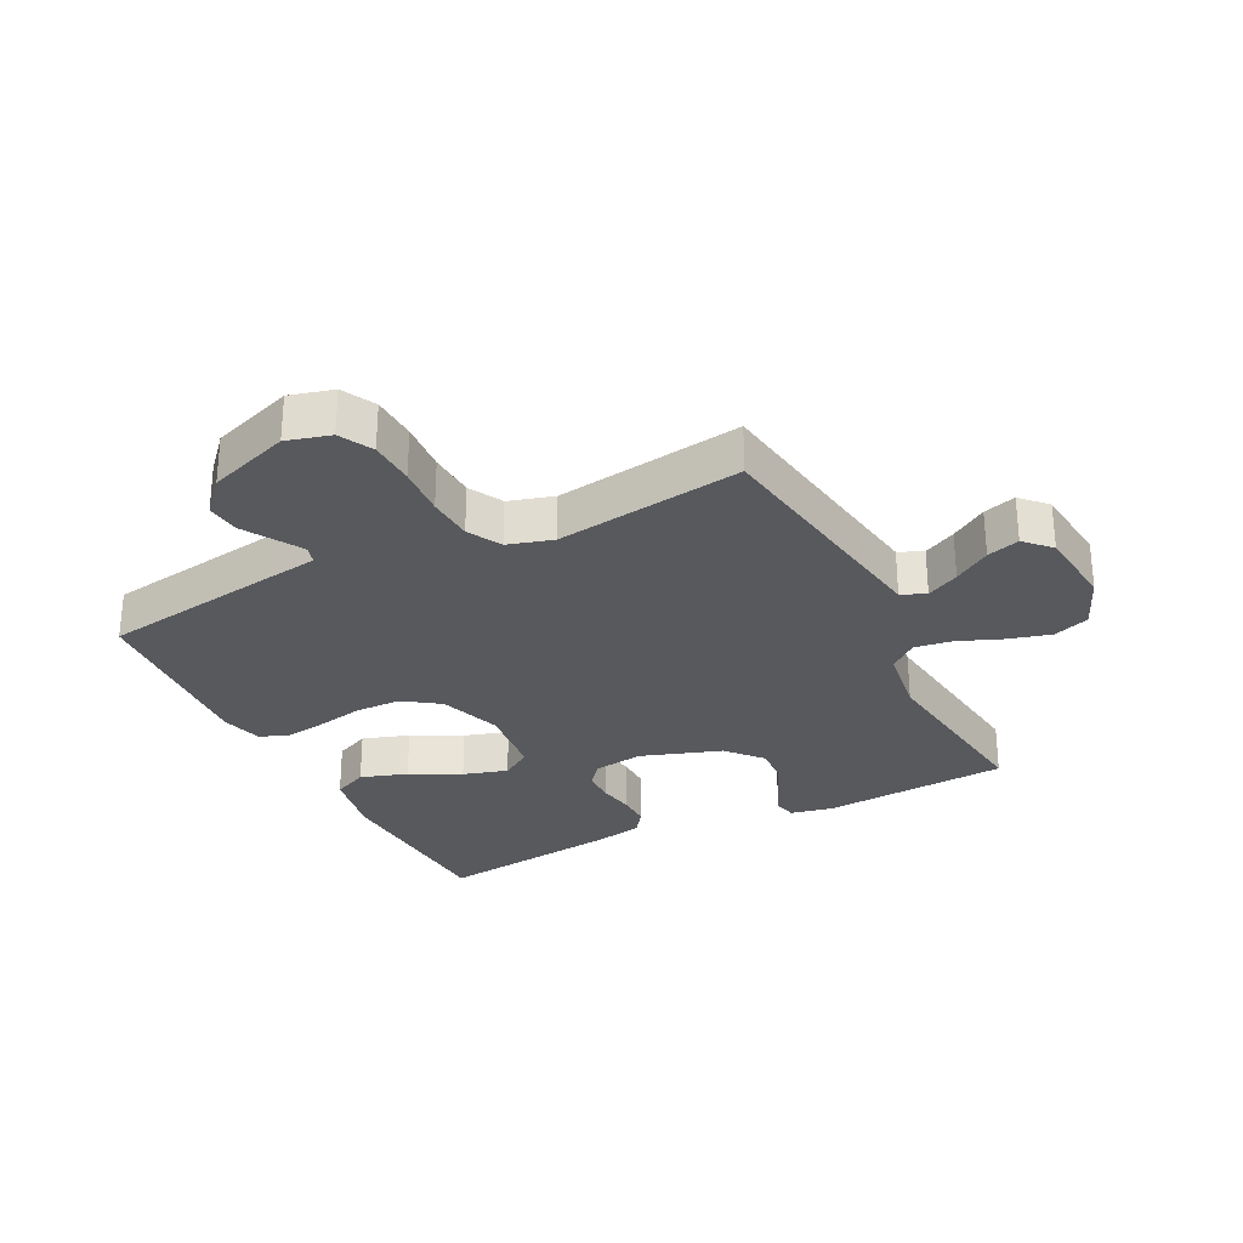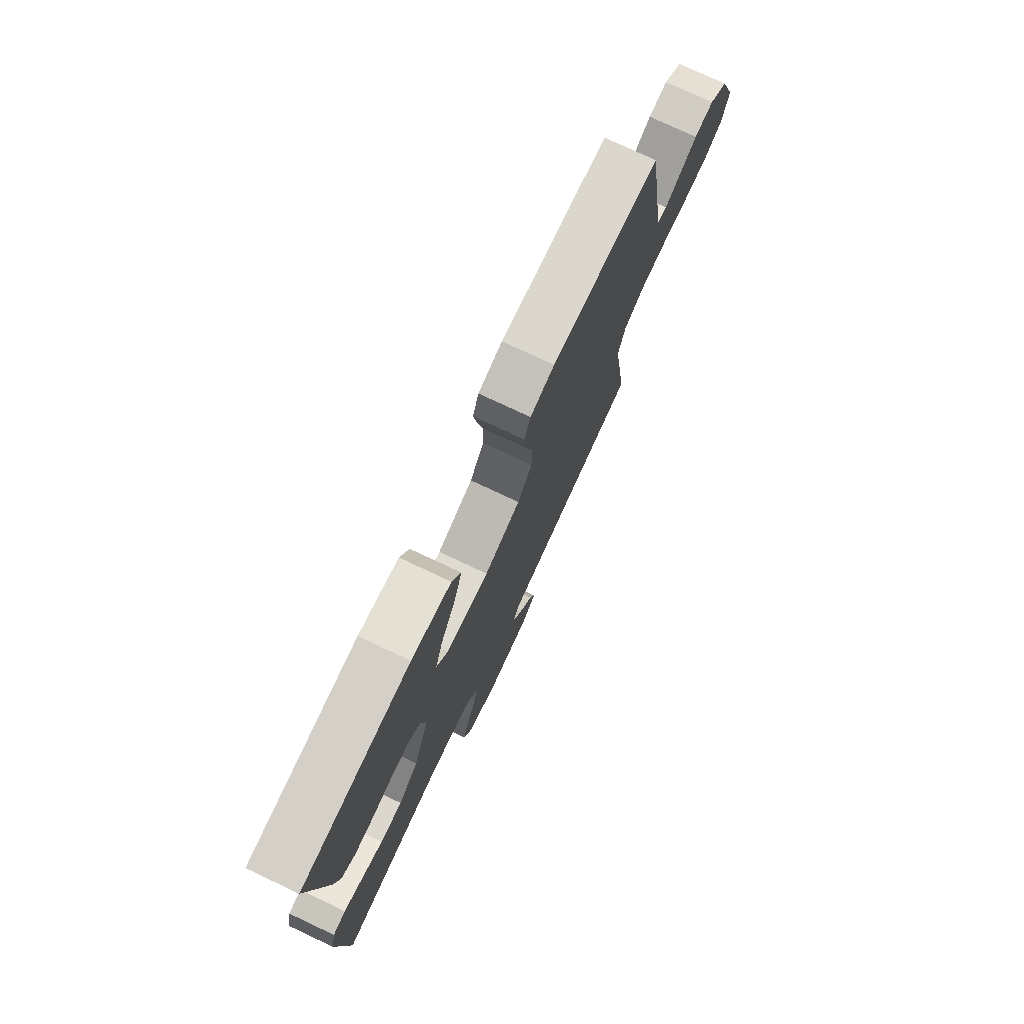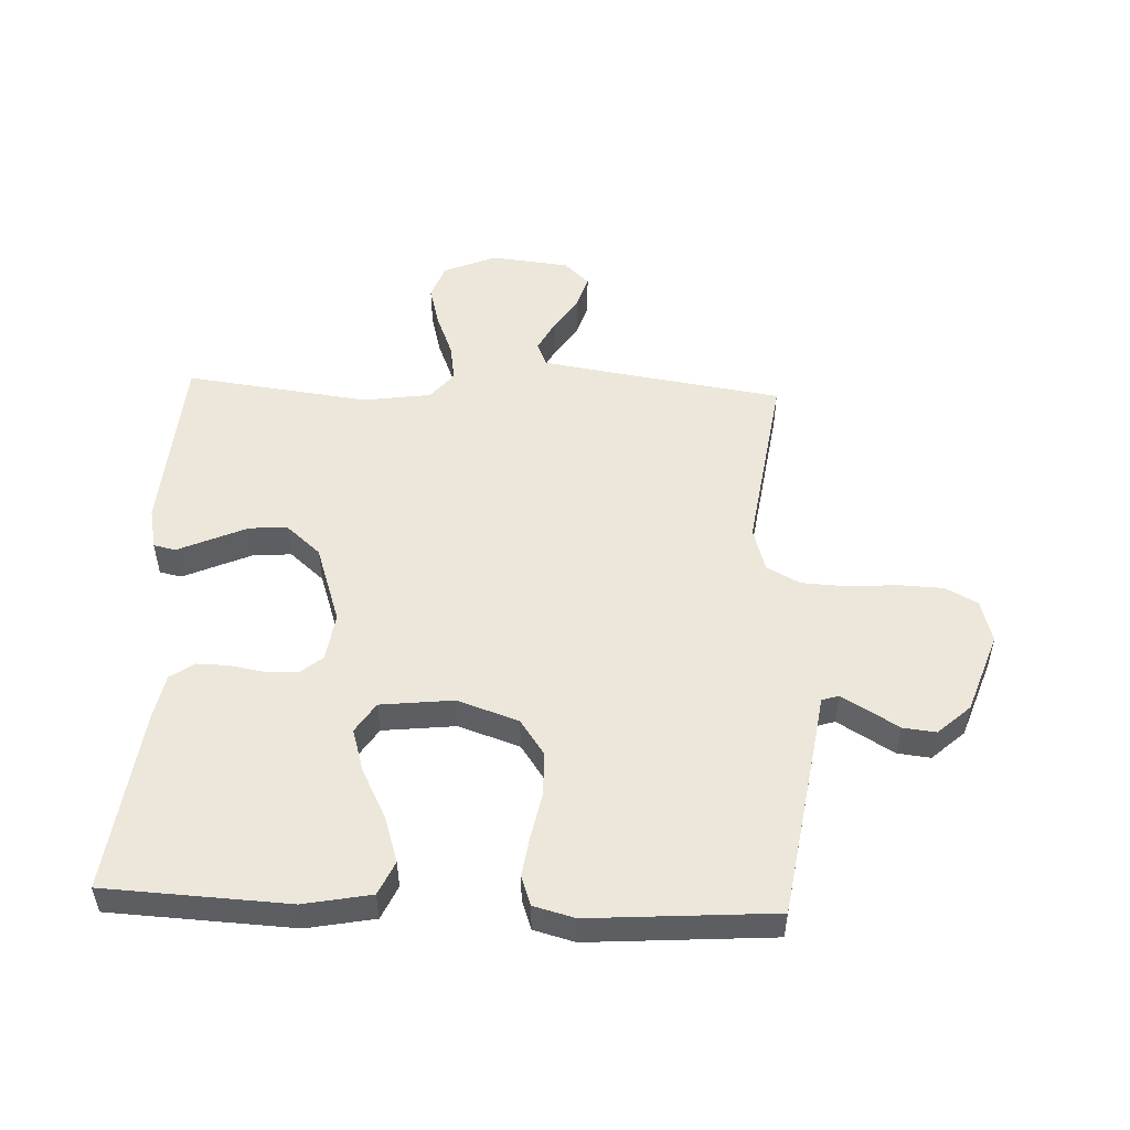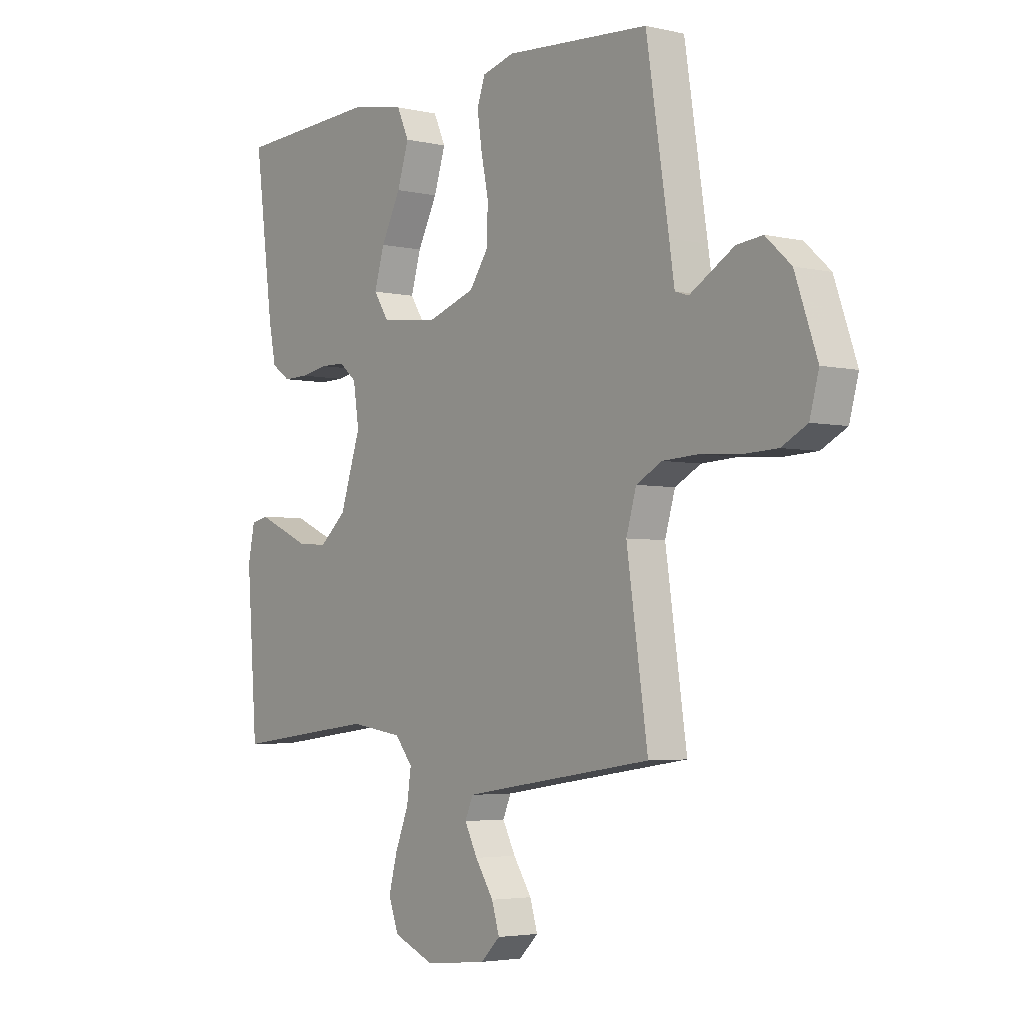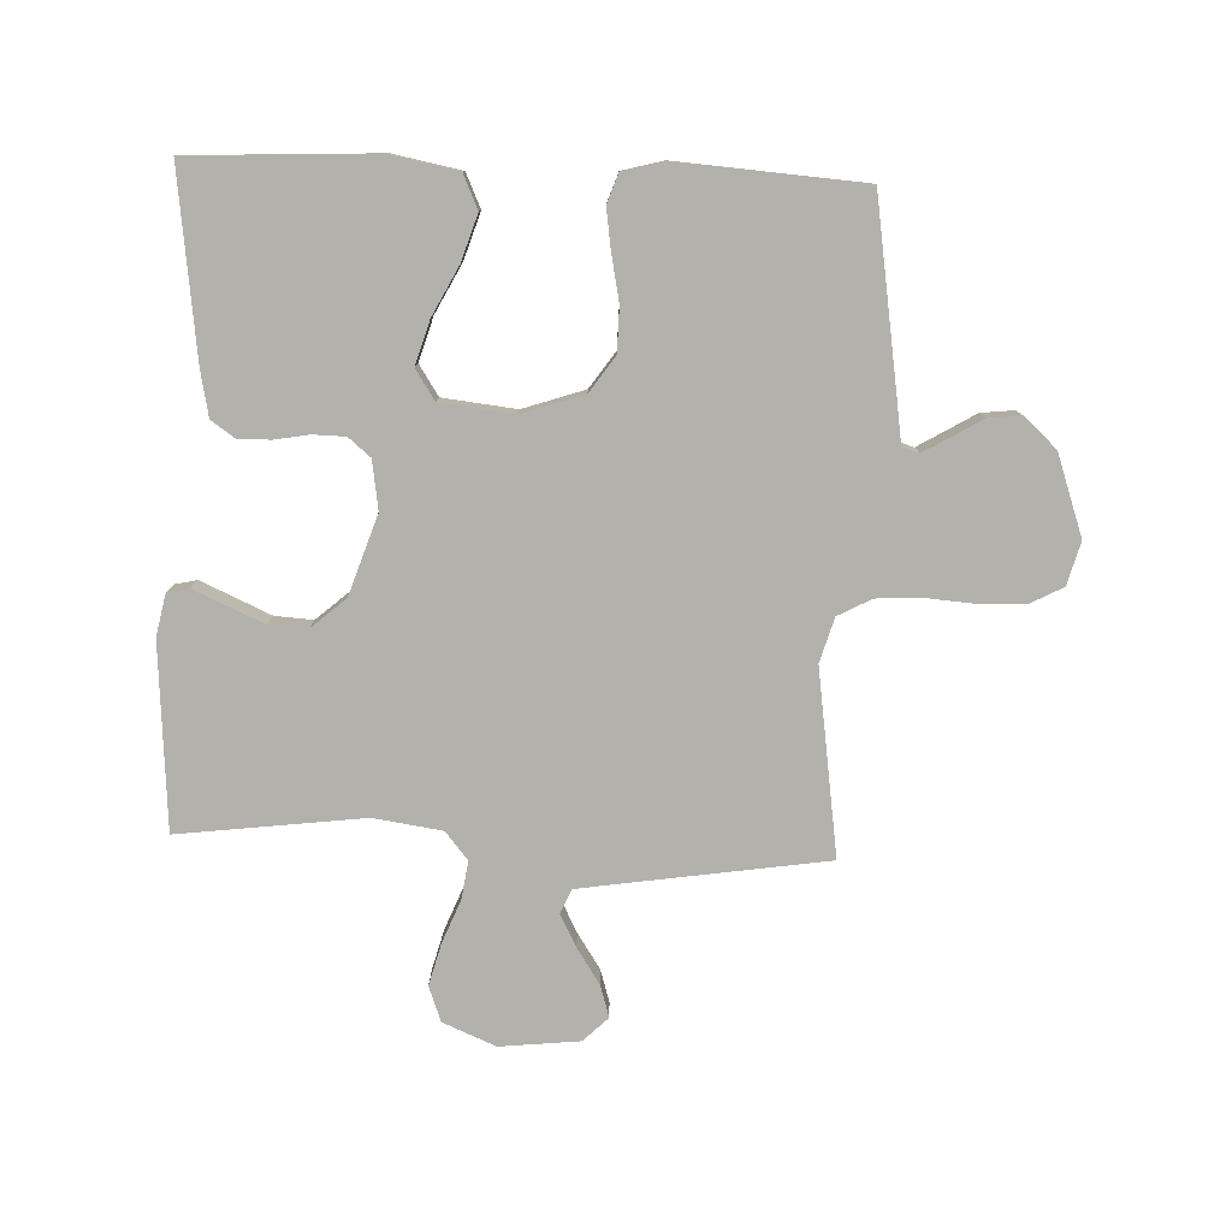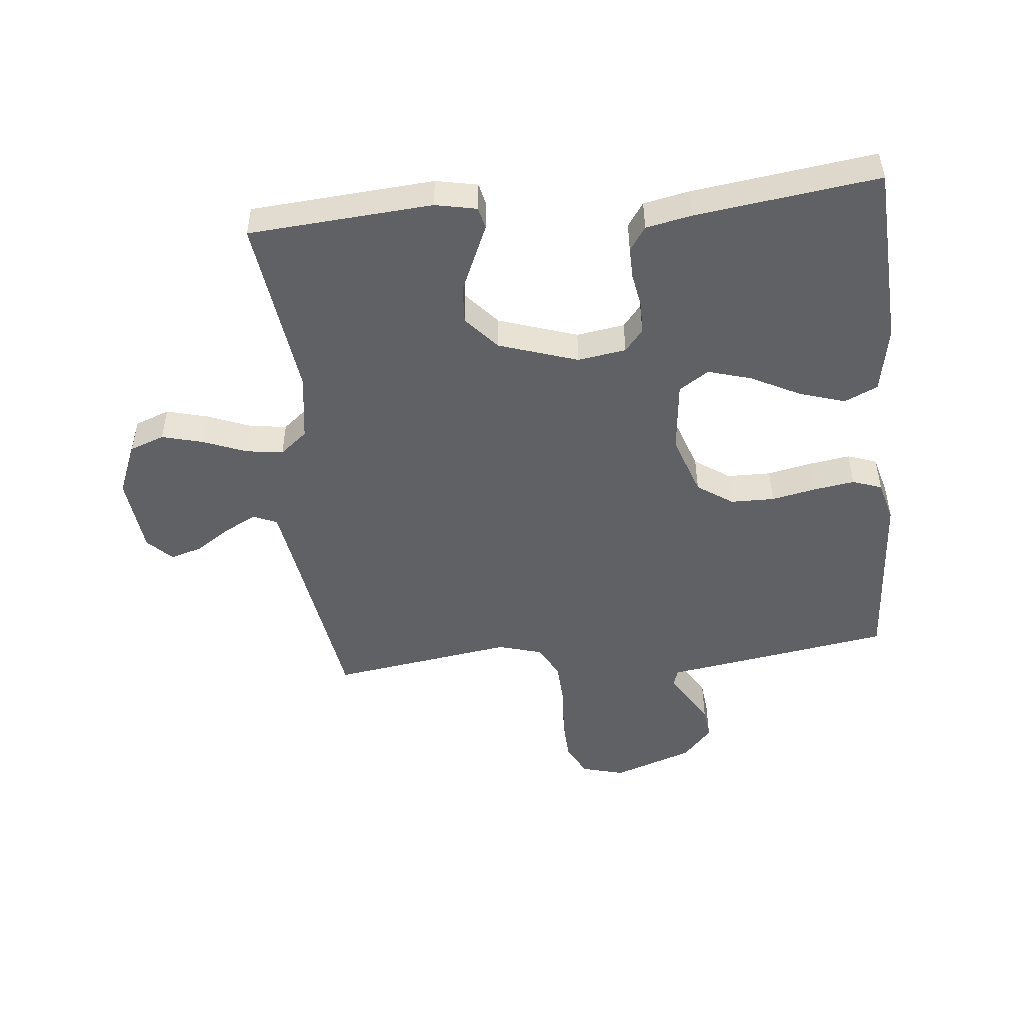
<metadata>
{"format":"obj","ext":"obj","renderer":"f3d","projection":"perspective","resolution":1024,"background":"white","views":[{"elev":-29.0,"azim":116.7,"up":"+Y"},{"elev":76.8,"azim":-64.8,"up":"+Z"},{"elev":51.7,"azim":2.4,"up":"+Y"},{"elev":-3.7,"azim":52.5,"up":"+Z"},{"elev":-79.0,"azim":-2.3,"up":"+Y"},{"elev":-48.8,"azim":-84.1,"up":"+Y"}]}
</metadata>
<code>
v 0.5 0.07 -0.5
v 0.2 0.07 -0.546
v 0.105 0.07 -0.561
v 0.088 0.07 -0.6
v 0.115 0.07 -0.652
v 0.153 0.07 -0.71
v 0.169 0.07 -0.762
v 0.129 0.07 -0.801
v 0 0.07 -0.815
v -0.086 0.07 -0.779
v -0.107 0.07 -0.722
v -0.089 0.07 -0.654
v -0.061 0.07 -0.584
v -0.052 0.07 -0.523
v -0.089 0.07 -0.478
v -0.2 0.07 -0.462
v -0.5 0.07 -0.5
v -0.522 0.07 -0.2
v -0.508 0.07 -0.132
v -0.472 0.07 -0.124
v -0.42 0.07 -0.147
v -0.359 0.07 -0.174
v -0.297 0.07 -0.178
v -0.241 0.07 -0.129
v -0.198 0.07 0
v -0.21 0.07 0.079
v -0.246 0.07 0.109
v -0.298 0.07 0.11
v -0.355 0.07 0.1
v -0.407 0.07 0.099
v -0.446 0.07 0.126
v -0.461 0.07 0.2
v -0.5 0.07 0.5
v -0.2 0.07 0.515
v -0.09 0.07 0.494
v -0.065 0.07 0.439
v -0.089 0.07 0.364
v -0.13 0.07 0.284
v -0.151 0.07 0.213
v -0.119 0.07 0.164
v 0 0.07 0.151
v 0.1 0.07 0.185
v 0.14 0.07 0.243
v 0.141 0.07 0.315
v 0.126 0.07 0.389
v 0.116 0.07 0.455
v 0.133 0.07 0.503
v 0.2 0.07 0.521
v 0.5 0.07 0.5
v 0.547 0.07 0.2
v 0.558 0.07 0.127
v 0.586 0.07 0.118
v 0.628 0.07 0.143
v 0.678 0.07 0.173
v 0.732 0.07 0.179
v 0.785 0.07 0.131
v 0.831 0.07 0
v 0.812 0.07 -0.07
v 0.759 0.07 -0.098
v 0.686 0.07 -0.101
v 0.605 0.07 -0.095
v 0.531 0.07 -0.099
v 0.477 0.07 -0.128
v 0.456 0.07 -0.2
v 0.5 0 -0.5
v 0.2 0 -0.546
v 0.105 0 -0.561
v 0.088 0 -0.6
v 0.115 0 -0.652
v 0.153 0 -0.71
v 0.169 0 -0.762
v 0.129 0 -0.801
v 0 0 -0.815
v -0.086 0 -0.779
v -0.107 0 -0.722
v -0.089 0 -0.654
v -0.061 0 -0.584
v -0.052 0 -0.523
v -0.089 0 -0.478
v -0.2 0 -0.462
v -0.5 0 -0.5
v -0.522 0 -0.2
v -0.508 0 -0.132
v -0.472 0 -0.124
v -0.42 0 -0.147
v -0.359 0 -0.174
v -0.297 0 -0.178
v -0.241 0 -0.129
v -0.198 0 0
v -0.21 0 0.079
v -0.246 0 0.109
v -0.298 0 0.11
v -0.355 0 0.1
v -0.407 0 0.099
v -0.446 0 0.126
v -0.461 0 0.2
v -0.5 0 0.5
v -0.2 0 0.515
v -0.09 0 0.494
v -0.065 0 0.439
v -0.089 0 0.364
v -0.13 0 0.284
v -0.151 0 0.213
v -0.119 0 0.164
v 0 0 0.151
v 0.1 0 0.185
v 0.14 0 0.243
v 0.141 0 0.315
v 0.126 0 0.389
v 0.116 0 0.455
v 0.133 0 0.503
v 0.2 0 0.521
v 0.5 0 0.5
v 0.547 0 0.2
v 0.558 0 0.127
v 0.586 0 0.118
v 0.628 0 0.143
v 0.678 0 0.173
v 0.732 0 0.179
v 0.785 0 0.131
v 0.831 0 0
v 0.812 0 -0.07
v 0.759 0 -0.098
v 0.686 0 -0.101
v 0.605 0 -0.095
v 0.531 0 -0.099
v 0.477 0 -0.128
v 0.456 0 -0.2
f 59 60 61
f 58 59 61
f 57 58 61
f 56 57 61
f 55 56 61
f 54 55 61
f 53 54 61
f 52 53 61 62
f 51 52 62 63
f 50 51 63
f 49 50 63
f 48 49 63
f 47 48 63
f 46 47 63
f 45 46 63
f 44 45 63
f 36 37 38
f 35 36 38
f 34 35 38
f 33 34 38
f 32 33 38
f 31 32 38
f 30 31 38
f 29 30 38
f 28 29 38
f 27 28 38 39
f 26 27 39 40
f 20 21 22
f 19 20 22
f 18 19 22
f 17 18 22
f 16 17 22
f 15 16 22 23
f 14 15 23 24
f 11 12 13
f 10 11 13
f 9 10 13
f 8 9 13
f 7 8 13
f 6 7 13
f 5 6 13
f 4 5 13 14
f 14 24 25
f 4 14 25
f 3 4 25
f 64 1 2
f 63 64 2
f 44 63 2
f 43 44 2
f 42 43 2 3
f 3 25 26
f 42 3 26
f 41 42 26
f 26 40 41
f 125 124 123
f 125 123 122
f 125 122 121
f 125 121 120
f 125 120 119
f 125 119 118
f 125 118 117
f 126 125 117 116
f 127 126 116 115
f 127 115 114
f 127 114 113
f 127 113 112
f 127 112 111
f 127 111 110
f 127 110 109
f 127 109 108
f 102 101 100
f 102 100 99
f 102 99 98
f 102 98 97
f 102 97 96
f 102 96 95
f 102 95 94
f 102 94 93
f 102 93 92
f 103 102 92 91
f 104 103 91 90
f 86 85 84
f 86 84 83
f 86 83 82
f 86 82 81
f 86 81 80
f 87 86 80 79
f 88 87 79 78
f 77 76 75
f 77 75 74
f 77 74 73
f 77 73 72
f 77 72 71
f 77 71 70
f 77 70 69
f 78 77 69 68
f 89 88 78
f 89 78 68
f 89 68 67
f 66 65 128
f 66 128 127
f 66 127 108
f 66 108 107
f 67 66 107 106
f 90 89 67
f 90 67 106
f 90 106 105
f 105 104 90
f 1 65 66 2
f 2 66 67 3
f 3 67 68 4
f 4 68 69 5
f 5 69 70 6
f 6 70 71 7
f 7 71 72 8
f 8 72 73 9
f 9 73 74 10
f 10 74 75 11
f 11 75 76 12
f 12 76 77 13
f 13 77 78 14
f 14 78 79 15
f 15 79 80 16
f 16 80 81 17
f 17 81 82 18
f 18 82 83 19
f 19 83 84 20
f 20 84 85 21
f 21 85 86 22
f 22 86 87 23
f 23 87 88 24
f 24 88 89 25
f 25 89 90 26
f 26 90 91 27
f 27 91 92 28
f 28 92 93 29
f 29 93 94 30
f 30 94 95 31
f 31 95 96 32
f 32 96 97 33
f 33 97 98 34
f 34 98 99 35
f 35 99 100 36
f 36 100 101 37
f 37 101 102 38
f 38 102 103 39
f 39 103 104 40
f 40 104 105 41
f 41 105 106 42
f 42 106 107 43
f 43 107 108 44
f 44 108 109 45
f 45 109 110 46
f 46 110 111 47
f 47 111 112 48
f 48 112 113 49
f 49 113 114 50
f 50 114 115 51
f 51 115 116 52
f 52 116 117 53
f 53 117 118 54
f 54 118 119 55
f 55 119 120 56
f 56 120 121 57
f 57 121 122 58
f 58 122 123 59
f 59 123 124 60
f 60 124 125 61
f 61 125 126 62
f 62 126 127 63
f 63 127 128 64
f 64 128 65 1

</code>
